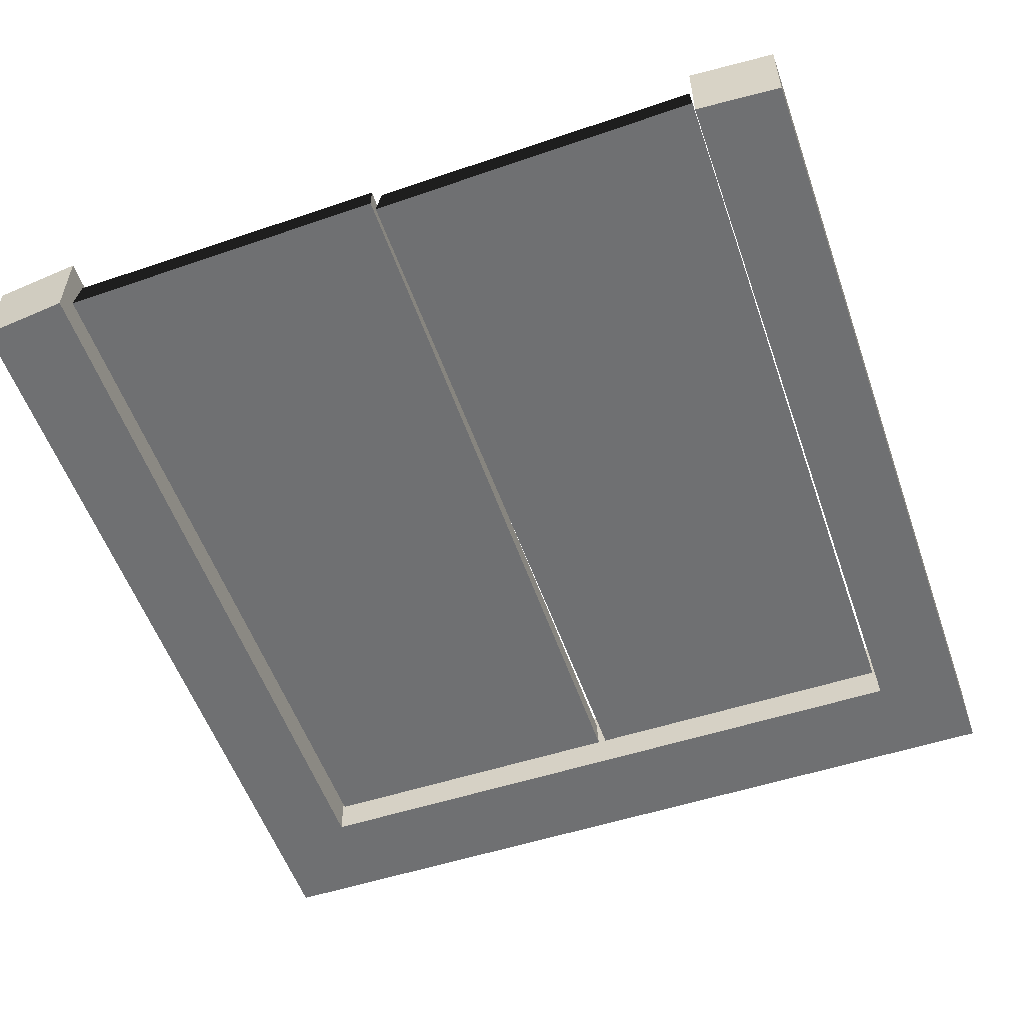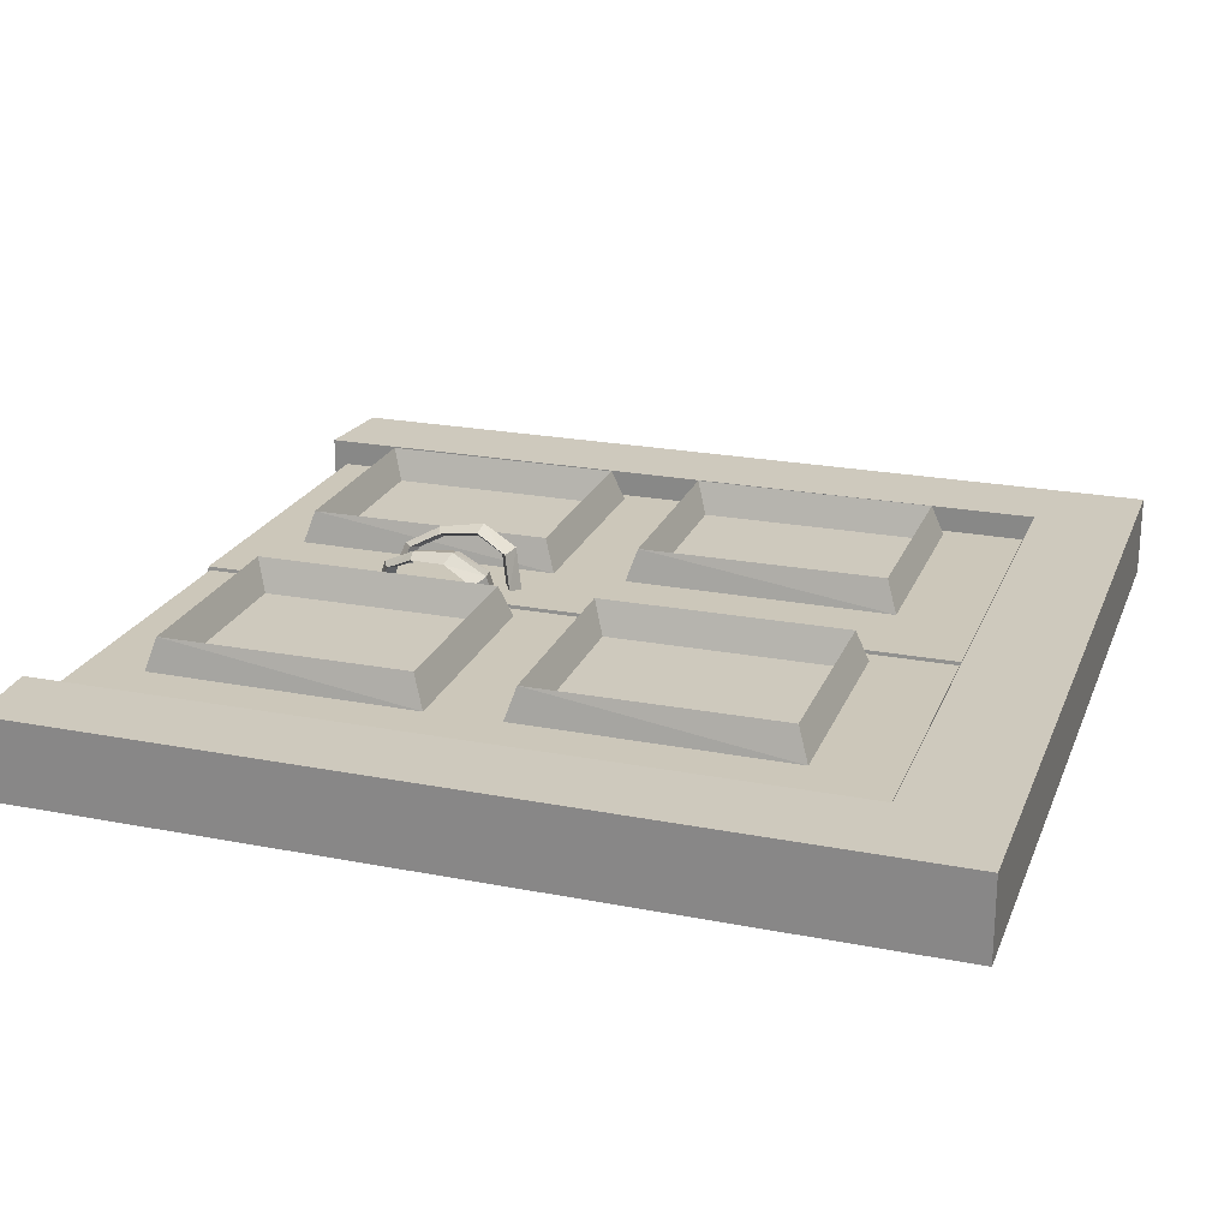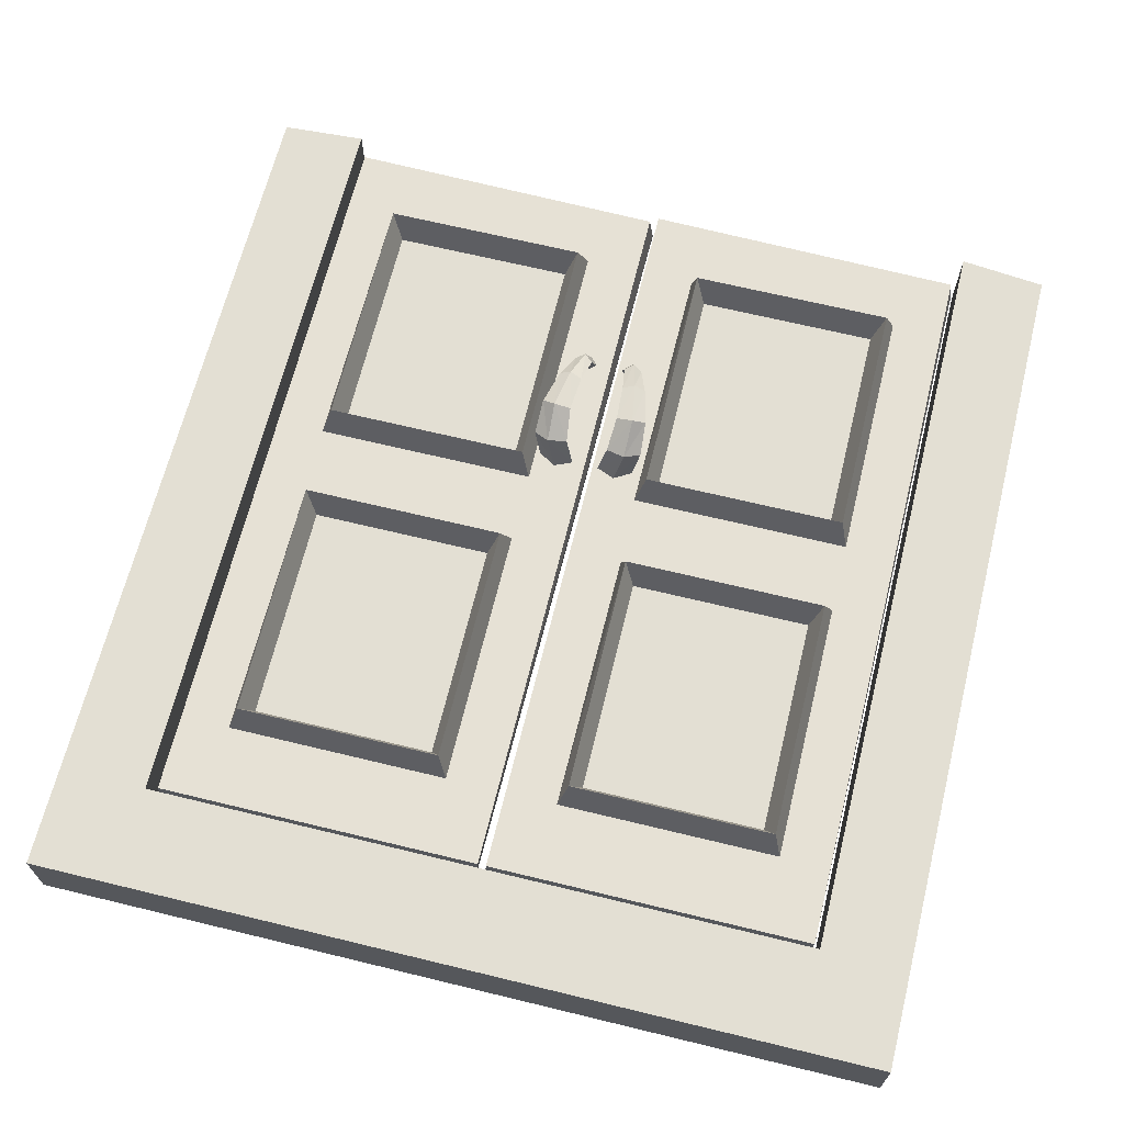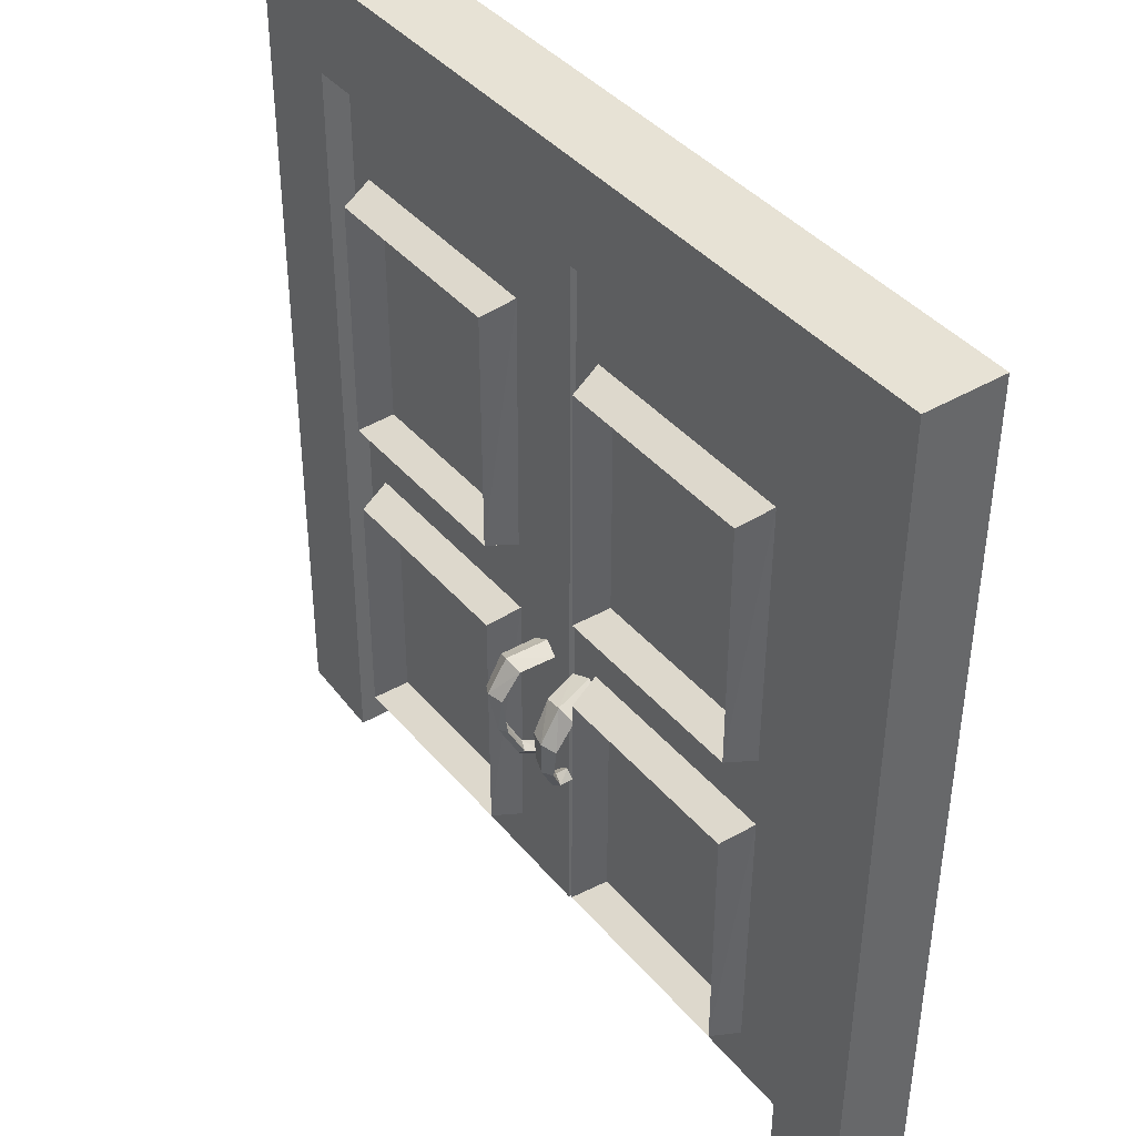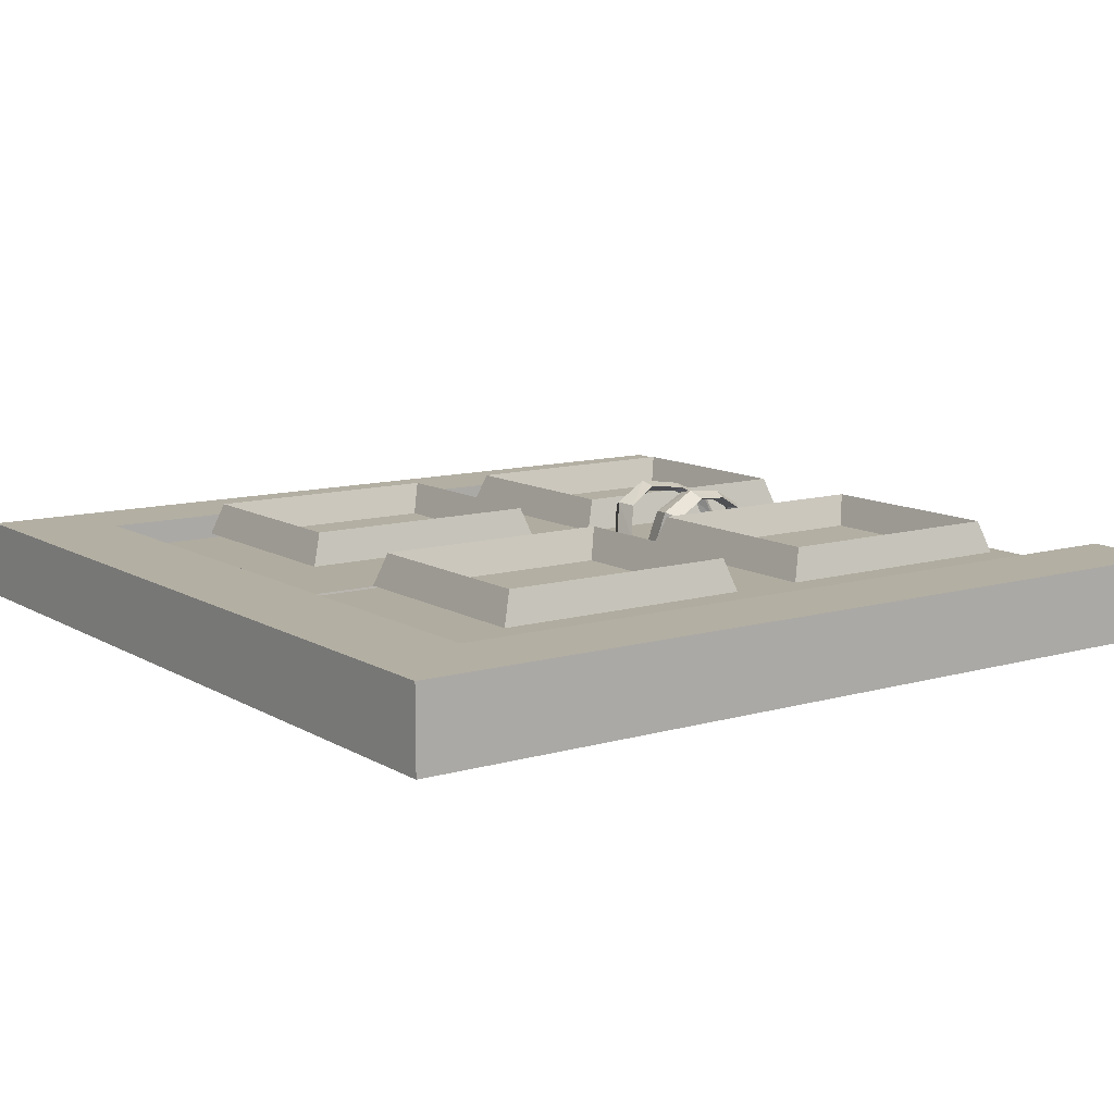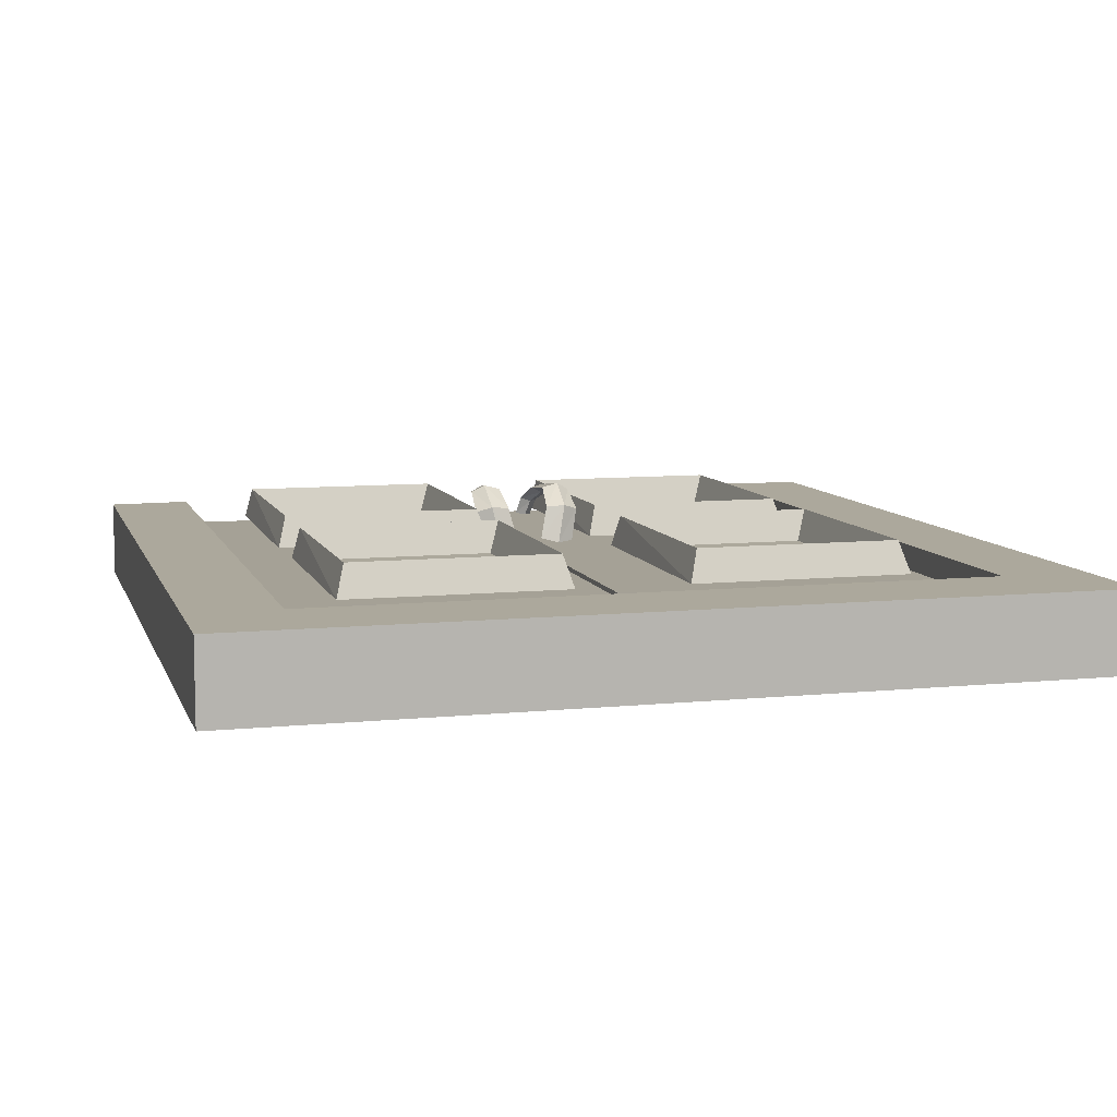
<metadata>
{"format":"obj","ext":"obj","renderer":"f3d","projection":"perspective","resolution":1024,"background":"white","views":[{"elev":-54.8,"azim":18.8,"up":"+Z"},{"elev":22.6,"azim":108.1,"up":"+Z"},{"elev":67.1,"azim":-166.3,"up":"+Z"},{"elev":40.4,"azim":54.0,"up":"+Y"},{"elev":11.1,"azim":-125.5,"up":"+Z"},{"elev":8.5,"azim":164.4,"up":"+Z"}]}
</metadata>
<code>
o m1726
v 0.5493 0.3375 0.15
v 0.5351 0.3423 0.1581
v 0.517 0.3415 0.1534
v 0.5313 0.3366 0.1455
v 0.5512 0.3686 0.1302
v 0.5342 0.3782 0.136
v 0.5135 0.3732 0.1341
v 0.5305 0.3636 0.1286
v 0.5438 0.376 0.09393
v 0.5248 0.3867 0.09316
v 0.505 0.3807 0.09797
v 0.524 0.37 0.0986
v 0.5232 0.2592 0.1113
v 0.5132 0.2519 0.1126
v 0.505 0.2614 0.1134
v 0.515 0.2686 0.1121
v 0.5289 0.2664 0.1302
v 0.5187 0.2603 0.1332
v 0.5094 0.2688 0.1324
v 0.5196 0.2749 0.1292
v 0.5395 0.2973 0.146
v 0.5276 0.2959 0.1518
v 0.5144 0.3004 0.1487
v 0.5262 0.3017 0.1428
v 0.4314 0.3375 0.15
v 0.4456 0.3423 0.1581
v 0.4637 0.3415 0.1534
v 0.4494 0.3366 0.1455
v 0.4295 0.3686 0.1302
v 0.4465 0.3782 0.136
v 0.4672 0.3732 0.1341
v 0.4502 0.3636 0.1286
v 0.4369 0.376 0.09393
v 0.4559 0.3867 0.09316
v 0.4757 0.3807 0.09797
v 0.4567 0.37 0.0986
v 0.4575 0.2592 0.1113
v 0.4675 0.2519 0.1126
v 0.4757 0.2614 0.1134
v 0.4657 0.2686 0.1121
v 0.4518 0.2664 0.1302
v 0.462 0.2603 0.1332
v 0.4713 0.2688 0.1324
v 0.4611 0.2749 0.1292
v 0.4412 0.2973 0.146
v 0.4531 0.2959 0.1518
v 0.4663 0.3004 0.1487
v 0.4545 0.3017 0.1428
v 0.9426 0.03461 0.025
v 0.951 0.975 0.025
v 0.02918 0.975 0.025
v 0.025 0.03461 0.025
v 0.8506 0.02928 0.025
v 0.8549 0.8676 0.025
v 0.1235 0.8676 0.025
v 0.1192 0.025 0.025
v 0.9426 0.03461 0.1118
v 0.951 0.975 0.1118
v 0.02918 0.975 0.1118
v 0.025 0.03461 0.1118
v 0.8506 0.02928 0.1118
v 0.8549 0.8676 0.1118
v 0.1235 0.8676 0.1118
v 0.1192 0.025 0.1118
v 0.8485 0.03328 0.05081
v 0.8506 0.8571 0.05081
v 0.4951 0.8571 0.05081
v 0.4867 0.04186 0.05081
v 0.8464 0.03751 0.08595
v 0.8484 0.8571 0.08595
v 0.493 0.8571 0.08595
v 0.4909 0.04398 0.08595
v 0.484 0.03328 0.05081
v 0.4861 0.8571 0.05081
v 0.1307 0.8571 0.05081
v 0.1222 0.04186 0.05081
v 0.4819 0.03751 0.08595
v 0.484 0.8571 0.08595
v 0.1285 0.8571 0.08595
v 0.1265 0.04398 0.08595
v 0.7902 0.7783 0.1029
v 0.7877 0.4902 0.1029
v 0.5481 0.4902 0.1029
v 0.5481 0.7783 0.1029
v 0.768 0.7536 0.1029
v 0.5703 0.7536 0.1029
v 0.768 0.514 0.1029
v 0.5703 0.514 0.1029
v 0.7803 0.766 0.1376
v 0.7803 0.5016 0.1376
v 0.558 0.5016 0.1376
v 0.558 0.766 0.1376
v 0.4257 0.7783 0.1029
v 0.4232 0.4902 0.1029
v 0.1836 0.4902 0.1029
v 0.1836 0.7783 0.1029
v 0.4035 0.7536 0.1029
v 0.2058 0.7536 0.1029
v 0.4035 0.514 0.1029
v 0.2058 0.514 0.1029
v 0.4158 0.766 0.1376
v 0.4158 0.5016 0.1376
v 0.1935 0.5016 0.1376
v 0.1935 0.766 0.1376
v 0.4257 0.412 0.1029
v 0.4232 0.1239 0.1029
v 0.1836 0.1239 0.1029
v 0.1836 0.412 0.1029
v 0.4035 0.3873 0.1029
v 0.2058 0.3873 0.1029
v 0.4035 0.1477 0.1029
v 0.2058 0.1477 0.1029
v 0.4158 0.3997 0.1376
v 0.4158 0.1353 0.1376
v 0.1935 0.1353 0.1376
v 0.1935 0.3997 0.1376
v 0.7902 0.412 0.1029
v 0.7877 0.1239 0.1029
v 0.5481 0.1239 0.1029
v 0.5481 0.412 0.1029
v 0.768 0.3873 0.1029
v 0.5703 0.3873 0.1029
v 0.768 0.1477 0.1029
v 0.5703 0.1477 0.1029
v 0.7803 0.3997 0.1376
v 0.7803 0.1353 0.1376
v 0.558 0.1353 0.1376
v 0.558 0.3997 0.1376
f 1 6 2
f 1 5 6
f 2 7 3
f 2 6 7
f 3 8 4
f 3 7 8
f 4 5 1
f 4 8 5
f 5 10 6
f 5 9 10
f 6 11 7
f 6 10 11
f 7 12 8
f 7 11 12
f 8 9 5
f 8 12 9
f 13 18 14
f 13 17 18
f 14 19 15
f 14 18 19
f 15 20 16
f 15 19 20
f 16 17 13
f 16 20 17
f 17 22 18
f 17 21 22
f 18 23 19
f 18 22 23
f 19 24 20
f 19 23 24
f 20 21 17
f 20 24 21
f 21 2 22
f 21 1 2
f 22 3 23
f 22 2 3
f 23 4 24
f 23 3 4
f 24 1 21
f 24 4 1
f 26 30 25
f 30 29 25
f 27 31 26
f 31 30 26
f 28 32 27
f 32 31 27
f 25 29 28
f 29 32 28
f 30 34 29
f 34 33 29
f 31 35 30
f 35 34 30
f 32 36 31
f 36 35 31
f 29 33 32
f 33 36 32
f 38 42 37
f 42 41 37
f 39 43 38
f 43 42 38
f 40 44 39
f 44 43 39
f 37 41 40
f 41 44 40
f 42 46 41
f 46 45 41
f 43 47 42
f 47 46 42
f 44 48 43
f 48 47 43
f 41 45 44
f 45 48 44
f 46 26 45
f 26 25 45
f 47 27 46
f 27 26 46
f 48 28 47
f 28 27 47
f 45 25 48
f 25 28 48
f 59 63 58
f 58 63 62
f 49 53 54
f 61 57 62
f 60 64 63
f 63 59 60
f 58 62 57
f 50 51 59
f 59 58 50
f 55 54 62
f 62 63 55
f 53 49 57
f 57 61 53
f 54 53 61
f 61 62 54
f 56 55 63
f 63 64 56
f 52 56 64
f 64 60 52
f 51 52 60
f 60 59 51
f 49 50 58
f 58 57 49
f 67 70 66
f 70 67 71
f 66 69 65
f 69 66 70
f 68 71 67
f 71 68 72
f 67 65 68
f 66 65 67
f 75 78 74
f 78 75 79
f 74 77 73
f 77 74 78
f 76 79 75
f 79 76 80
f 75 73 76
f 74 73 75
f 89 86 85
f 92 86 89
f 81 84 89
f 84 92 89
f 89 85 87
f 90 89 87
f 81 89 90
f 90 82 81
f 90 83 82
f 91 83 90
f 87 91 90
f 88 91 87
f 86 92 88
f 92 91 88
f 92 84 91
f 84 83 91
f 101 98 97
f 104 98 101
f 93 96 101
f 96 104 101
f 101 97 99
f 102 101 99
f 93 101 102
f 102 94 93
f 102 95 94
f 103 95 102
f 99 103 102
f 100 103 99
f 98 104 100
f 104 103 100
f 104 96 103
f 96 95 103
f 113 110 109
f 116 110 113
f 105 108 113
f 108 116 113
f 113 109 111
f 114 113 111
f 105 113 114
f 114 106 105
f 114 107 106
f 115 107 114
f 111 115 114
f 112 115 111
f 110 116 112
f 116 115 112
f 116 108 115
f 108 107 115
f 125 122 121
f 128 122 125
f 117 120 125
f 120 128 125
f 125 121 123
f 126 125 123
f 117 125 126
f 126 118 117
f 126 119 118
f 127 119 126
f 123 127 126
f 124 127 123
f 122 128 124
f 128 127 124
f 128 120 127
f 120 119 127
f 12 10 9
f 16 14 15
f 36 34 35
f 40 38 37
f 55 52 51
f 69 72 65
f 77 80 73
f 85 88 87
f 82 84 81
f 97 100 99
f 94 96 93
f 109 112 111
f 106 108 105
f 121 124 123
f 118 120 117
f 12 11 10
f 16 13 14
f 36 33 34
f 40 39 38
f 50 49 54
f 55 56 52
f 50 54 51
f 54 55 51
f 69 70 72
f 70 71 72
f 72 68 65
f 77 78 80
f 78 79 80
f 80 76 73
f 85 86 88
f 82 83 84
f 97 98 100
f 94 95 96
f 109 110 112
f 106 107 108
f 121 122 124
f 118 119 120

</code>
